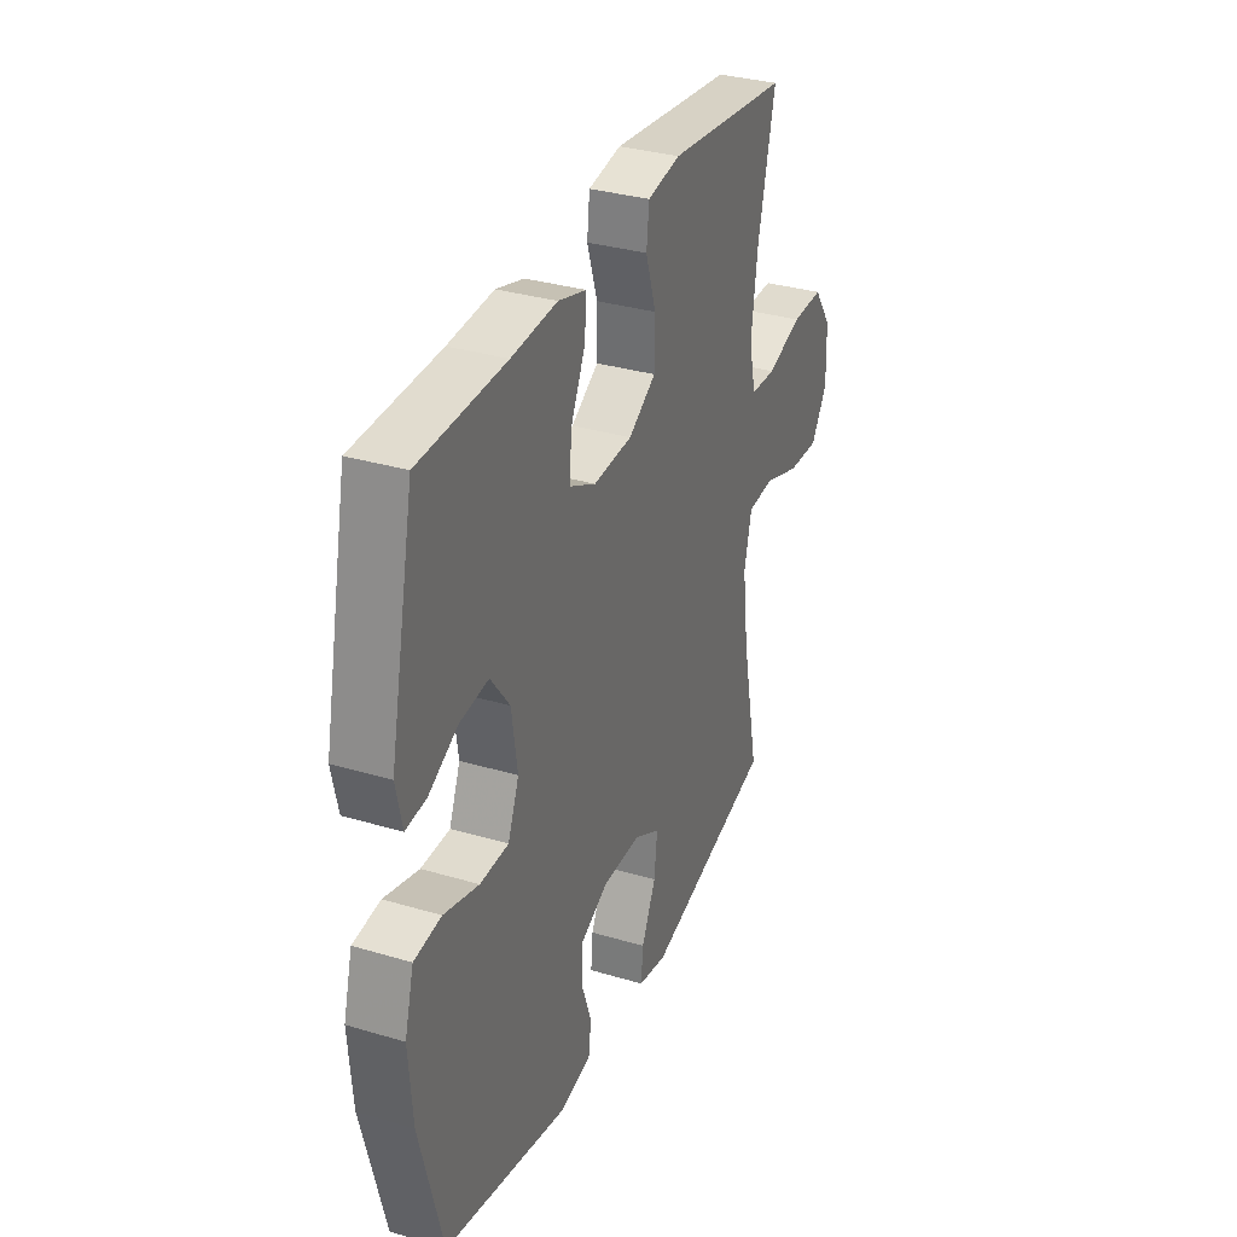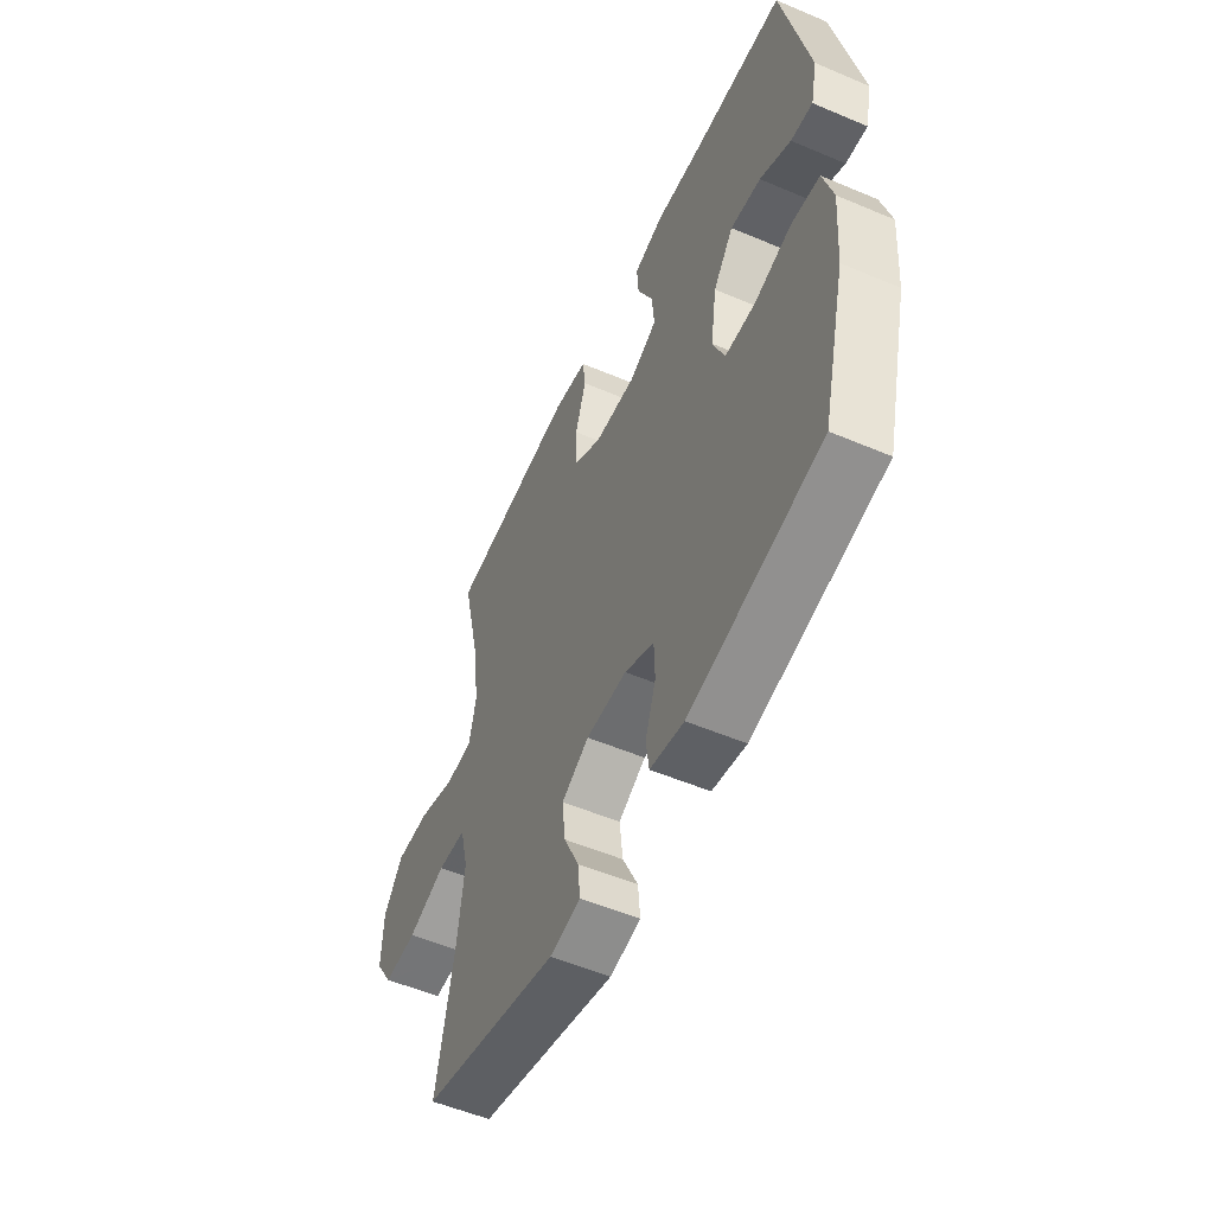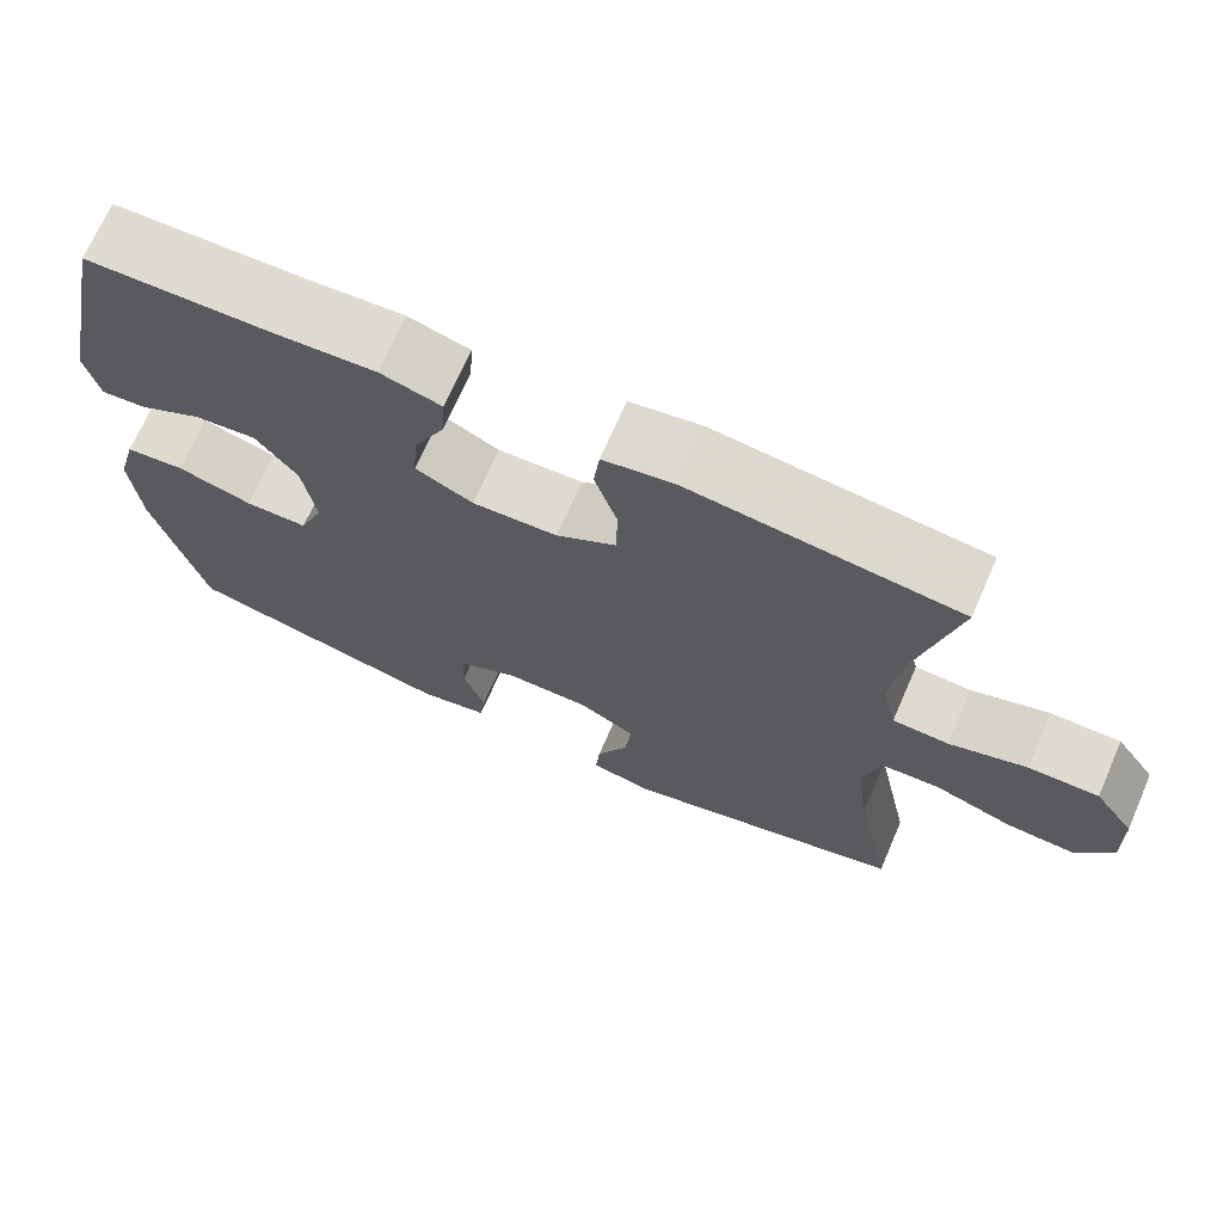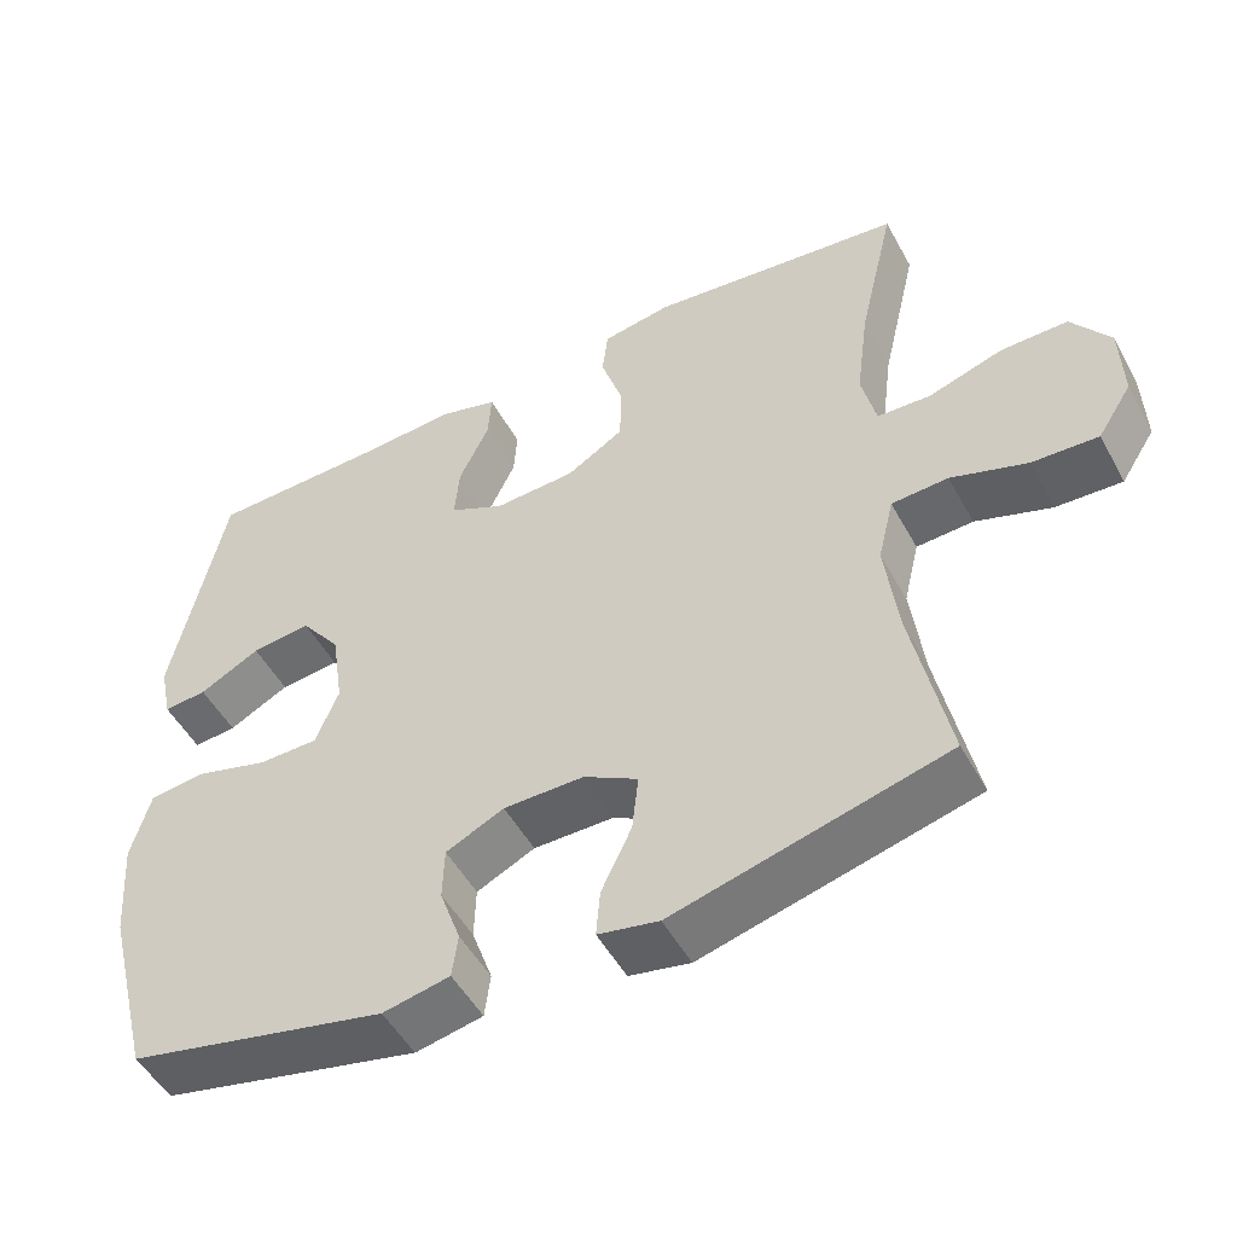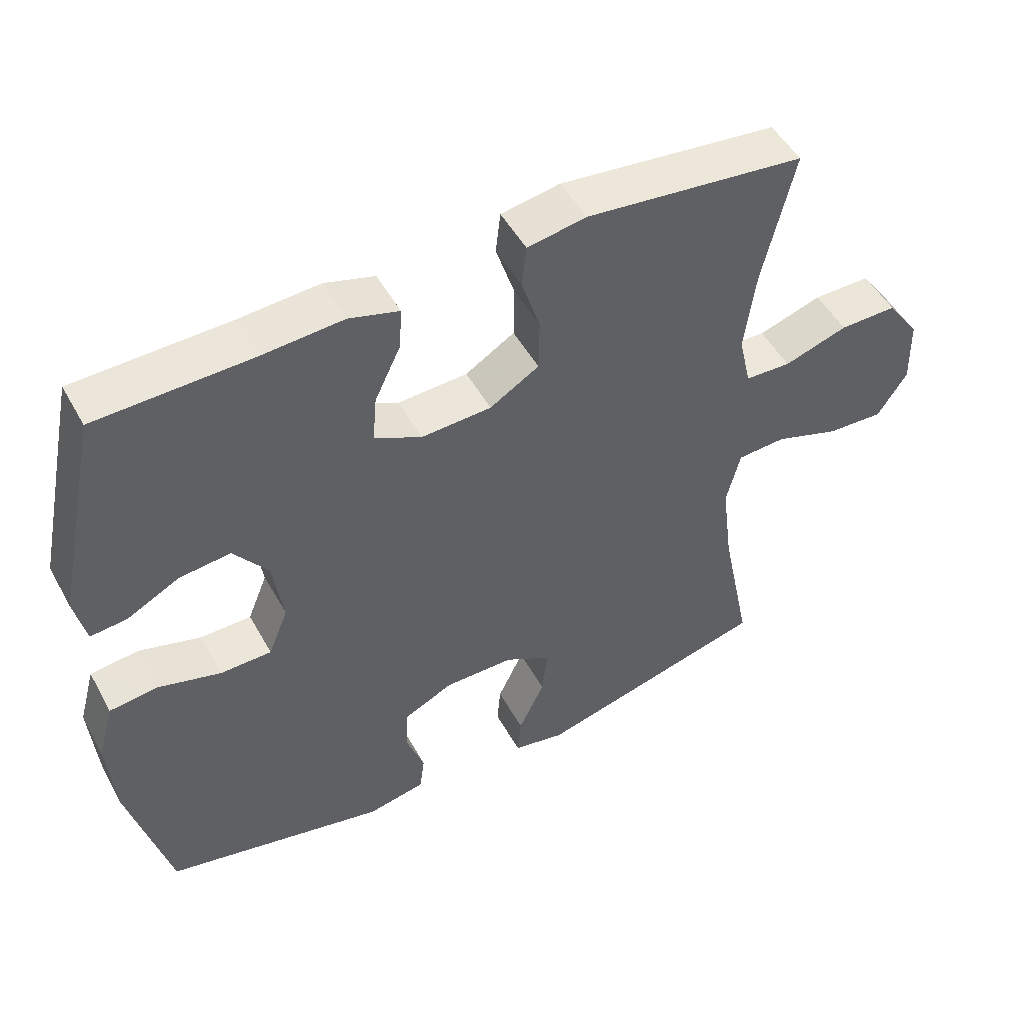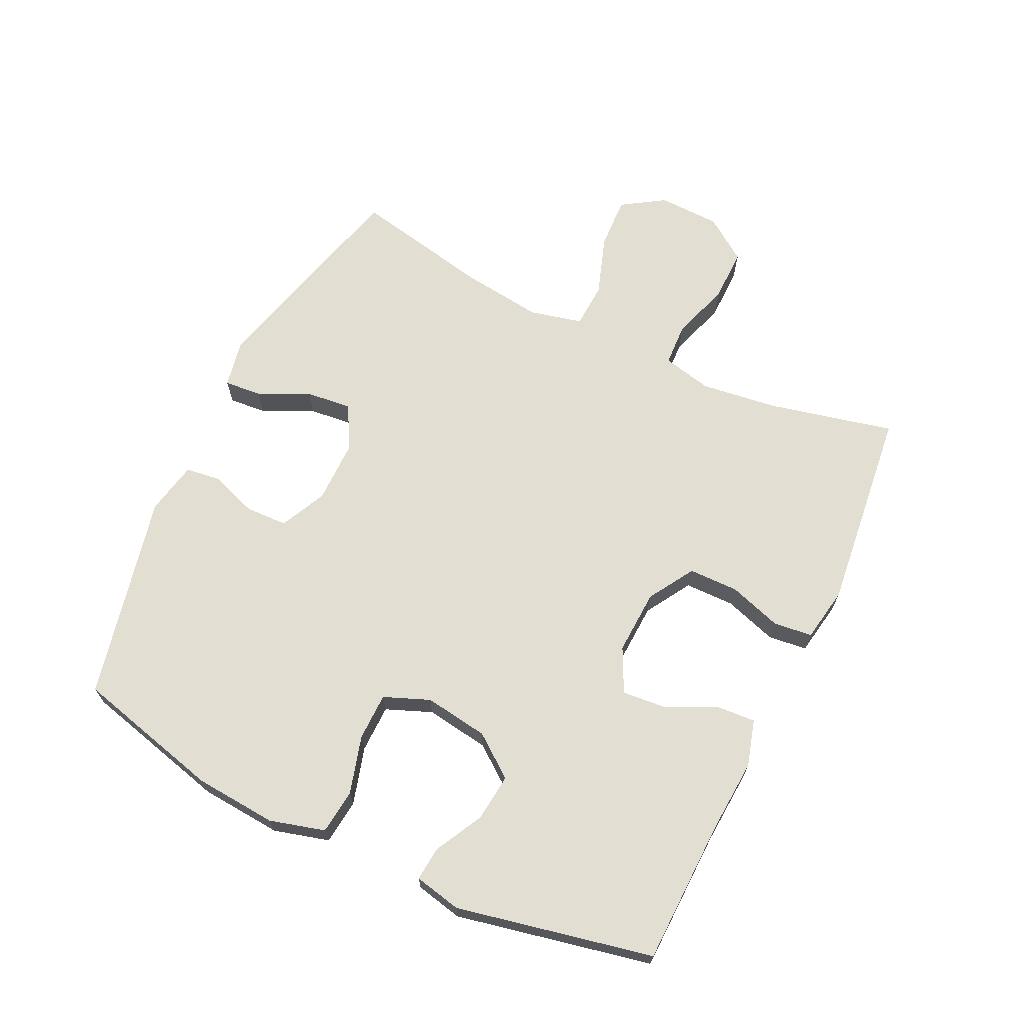
<metadata>
{"format":"obj","ext":"obj","renderer":"f3d","projection":"perspective","resolution":1024,"background":"white","views":[{"elev":33.0,"azim":-67.7,"up":"+Z"},{"elev":-53.9,"azim":-114.3,"up":"+Z"},{"elev":70.2,"azim":23.6,"up":"+Z"},{"elev":-50.6,"azim":28.0,"up":"+Z"},{"elev":49.9,"azim":-28.1,"up":"+Z"},{"elev":67.6,"azim":-64.4,"up":"+Y"}]}
</metadata>
<code>
v -0.5 0.07 -0.5
v -0.559 0.07 -0.268
v -0.569 0.07 -0.139
v -0.545 0.07 -0.052
v -0.474 0.07 -0.044
v -0.383 0.07 -0.07
v -0.308 0.07 -0.069
v -0.279 0.07 0.003
v -0.294 0.07 0.104
v -0.344 0.07 0.17
v -0.419 0.07 0.162
v -0.495 0.07 0.122
v -0.549 0.07 0.117
v -0.565 0.07 0.191
v -0.5 0.07 0.5
v -0.275 0.07 0.506
v -0.156 0.07 0.514
v -0.083 0.07 0.493
v -0.087 0.07 0.432
v -0.125 0.07 0.352
v -0.131 0.07 0.283
v -0.062 0.07 0.249
v 0.04 0.07 0.254
v 0.112 0.07 0.298
v 0.113 0.07 0.376
v 0.086 0.07 0.46
v 0.093 0.07 0.521
v 0.179 0.07 0.536
v 0.5 0.07 0.5
v 0.454 0.07 0.303
v 0.438 0.07 0.181
v 0.456 0.07 0.103
v 0.523 0.07 0.1
v 0.616 0.07 0.13
v 0.7 0.07 0.131
v 0.748 0.07 0.063
v 0.751 0.07 -0.035
v 0.708 0.07 -0.102
v 0.625 0.07 -0.098
v 0.53 0.07 -0.066
v 0.459 0.07 -0.07
v 0.439 0.07 -0.153
v 0.455 0.07 -0.28
v 0.5 0.07 -0.5
v 0.159 0.07 -0.589
v 0.083 0.07 -0.574
v 0.088 0.07 -0.515
v 0.126 0.07 -0.435
v 0.134 0.07 -0.363
v 0.066 0.07 -0.325
v -0.035 0.07 -0.325
v -0.108 0.07 -0.36
v -0.11 0.07 -0.426
v -0.084 0.07 -0.5
v -0.091 0.07 -0.555
v -0.175 0.07 -0.572
v -0.5 0 -0.5
v -0.559 0 -0.268
v -0.569 0 -0.139
v -0.545 0 -0.052
v -0.474 0 -0.044
v -0.383 0 -0.07
v -0.308 0 -0.069
v -0.279 0 0.003
v -0.294 0 0.104
v -0.344 0 0.17
v -0.419 0 0.162
v -0.495 0 0.122
v -0.549 0 0.117
v -0.565 0 0.191
v -0.5 0 0.5
v -0.275 0 0.506
v -0.156 0 0.514
v -0.083 0 0.493
v -0.087 0 0.432
v -0.125 0 0.352
v -0.131 0 0.283
v -0.062 0 0.249
v 0.04 0 0.254
v 0.112 0 0.298
v 0.113 0 0.376
v 0.086 0 0.46
v 0.093 0 0.521
v 0.179 0 0.536
v 0.5 0 0.5
v 0.454 0 0.303
v 0.438 0 0.181
v 0.456 0 0.103
v 0.523 0 0.1
v 0.616 0 0.13
v 0.7 0 0.131
v 0.748 0 0.063
v 0.751 0 -0.035
v 0.708 0 -0.102
v 0.625 0 -0.098
v 0.53 0 -0.066
v 0.459 0 -0.07
v 0.439 0 -0.153
v 0.455 0 -0.28
v 0.5 0 -0.5
v 0.159 0 -0.589
v 0.083 0 -0.574
v 0.088 0 -0.515
v 0.126 0 -0.435
v 0.134 0 -0.363
v 0.066 0 -0.325
v -0.035 0 -0.325
v -0.108 0 -0.36
v -0.11 0 -0.426
v -0.084 0 -0.5
v -0.091 0 -0.555
v -0.175 0 -0.572
f 4 5 6
f 3 4 6
f 2 3 6
f 1 2 6
f 56 1 6
f 55 56 6
f 54 55 6
f 53 54 6
f 52 53 6 7
f 51 52 7 8
f 50 51 8 9
f 49 50 9 10
f 46 47 48
f 45 46 48
f 44 45 48
f 43 44 48
f 42 43 48 49
f 41 42 49 10
f 38 39 40
f 37 38 40
f 36 37 40
f 35 36 40
f 34 35 40
f 33 34 40
f 32 33 40 41
f 31 32 41 10
f 28 29 30
f 27 28 30
f 26 27 30
f 25 26 30
f 24 25 30 31
f 23 24 31
f 22 23 31 10
f 18 19 20
f 17 18 20
f 16 17 20
f 15 16 20
f 14 15 20
f 13 14 20
f 12 13 20
f 11 12 20
f 11 20 21
f 10 11 21 22
f 62 61 60
f 62 60 59
f 62 59 58
f 62 58 57
f 62 57 112
f 62 112 111
f 62 111 110
f 62 110 109
f 63 62 109 108
f 64 63 108 107
f 65 64 107 106
f 66 65 106 105
f 104 103 102
f 104 102 101
f 104 101 100
f 104 100 99
f 105 104 99 98
f 66 105 98 97
f 96 95 94
f 96 94 93
f 96 93 92
f 96 92 91
f 96 91 90
f 96 90 89
f 97 96 89 88
f 66 97 88 87
f 86 85 84
f 86 84 83
f 86 83 82
f 86 82 81
f 87 86 81 80
f 87 80 79
f 66 87 79 78
f 76 75 74
f 76 74 73
f 76 73 72
f 76 72 71
f 76 71 70
f 76 70 69
f 76 69 68
f 76 68 67
f 77 76 67
f 78 77 67 66
f 1 57 58 2
f 2 58 59 3
f 3 59 60 4
f 4 60 61 5
f 5 61 62 6
f 6 62 63 7
f 7 63 64 8
f 8 64 65 9
f 9 65 66 10
f 10 66 67 11
f 11 67 68 12
f 12 68 69 13
f 13 69 70 14
f 14 70 71 15
f 15 71 72 16
f 16 72 73 17
f 17 73 74 18
f 18 74 75 19
f 19 75 76 20
f 20 76 77 21
f 21 77 78 22
f 22 78 79 23
f 23 79 80 24
f 24 80 81 25
f 25 81 82 26
f 26 82 83 27
f 27 83 84 28
f 28 84 85 29
f 29 85 86 30
f 30 86 87 31
f 31 87 88 32
f 32 88 89 33
f 33 89 90 34
f 34 90 91 35
f 35 91 92 36
f 36 92 93 37
f 37 93 94 38
f 38 94 95 39
f 39 95 96 40
f 40 96 97 41
f 41 97 98 42
f 42 98 99 43
f 43 99 100 44
f 44 100 101 45
f 45 101 102 46
f 46 102 103 47
f 47 103 104 48
f 48 104 105 49
f 49 105 106 50
f 50 106 107 51
f 51 107 108 52
f 52 108 109 53
f 53 109 110 54
f 54 110 111 55
f 55 111 112 56
f 56 112 57 1

</code>
